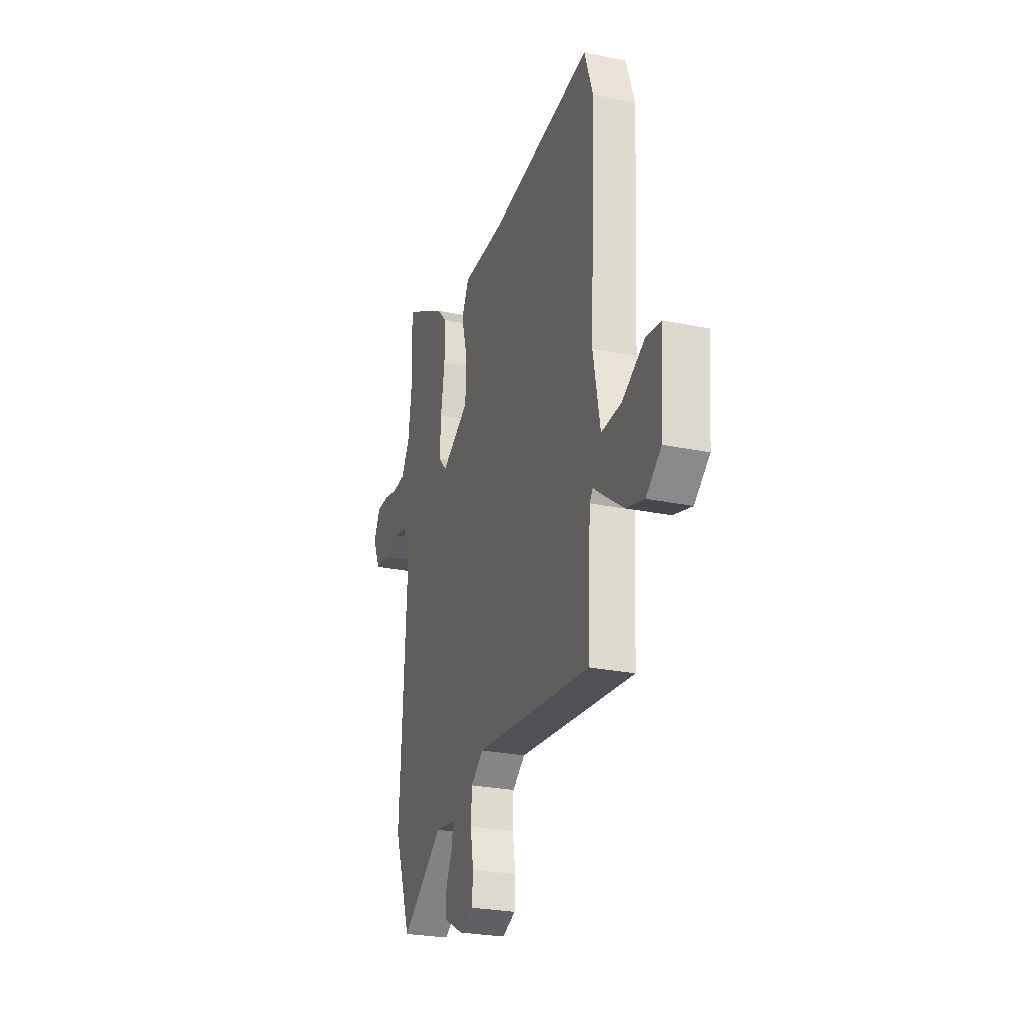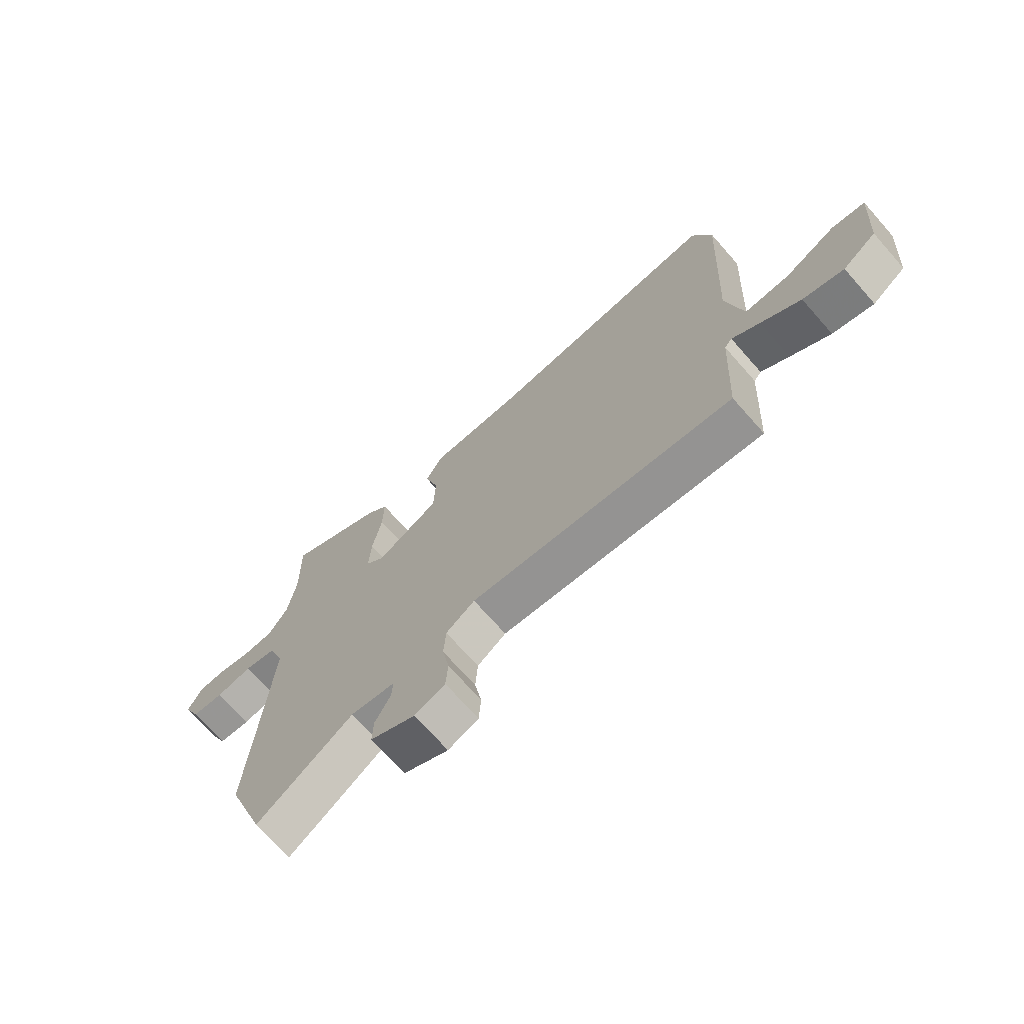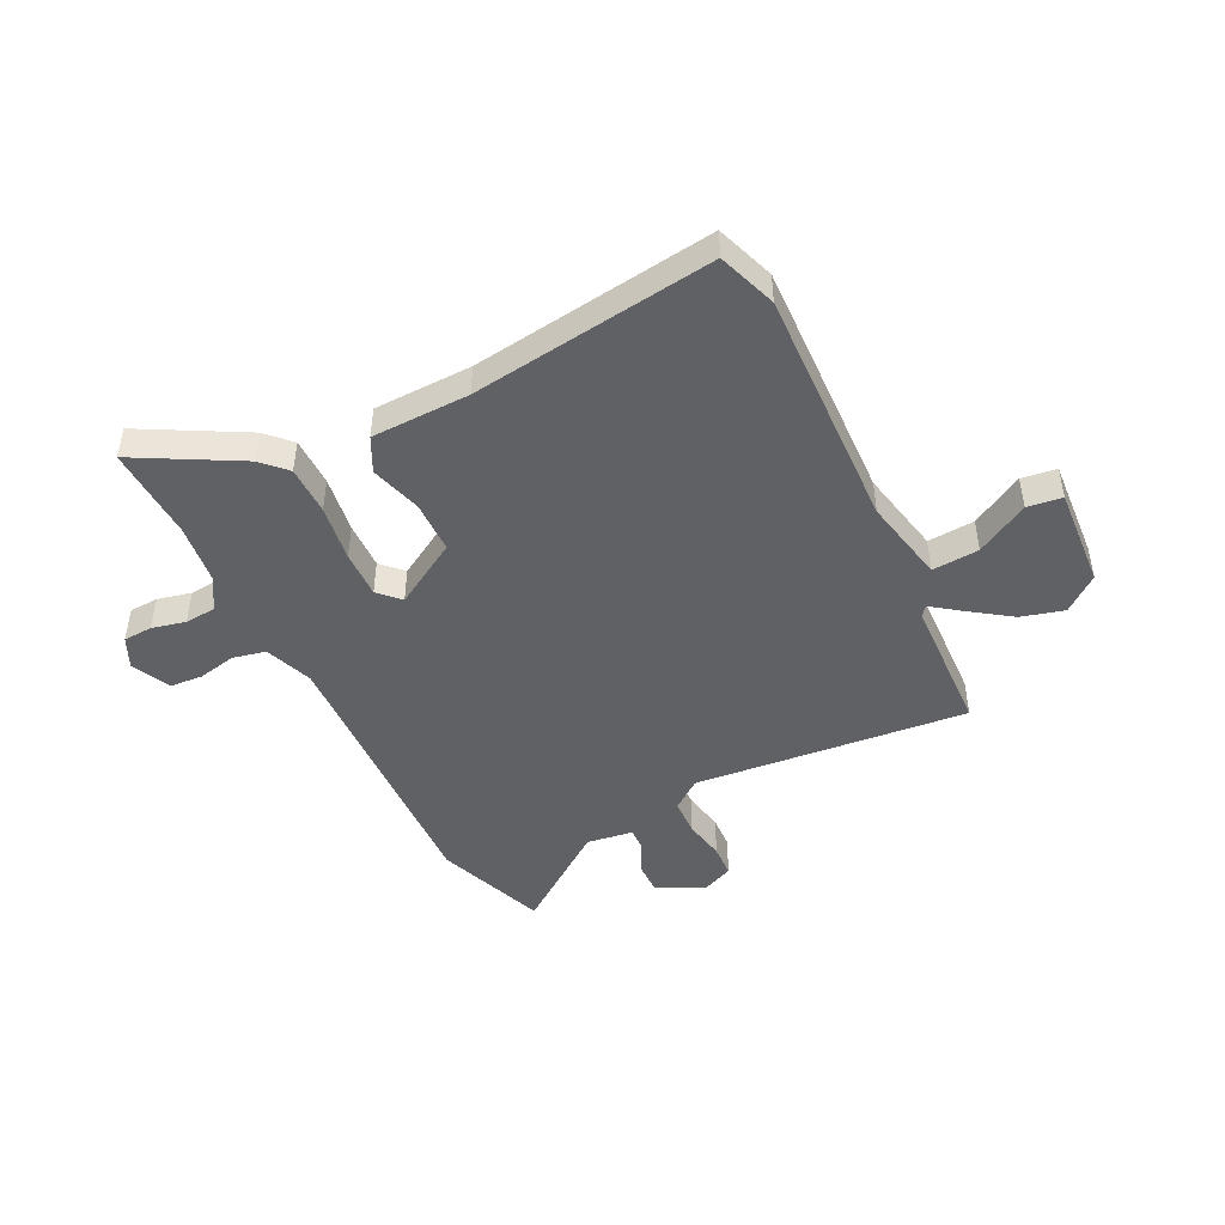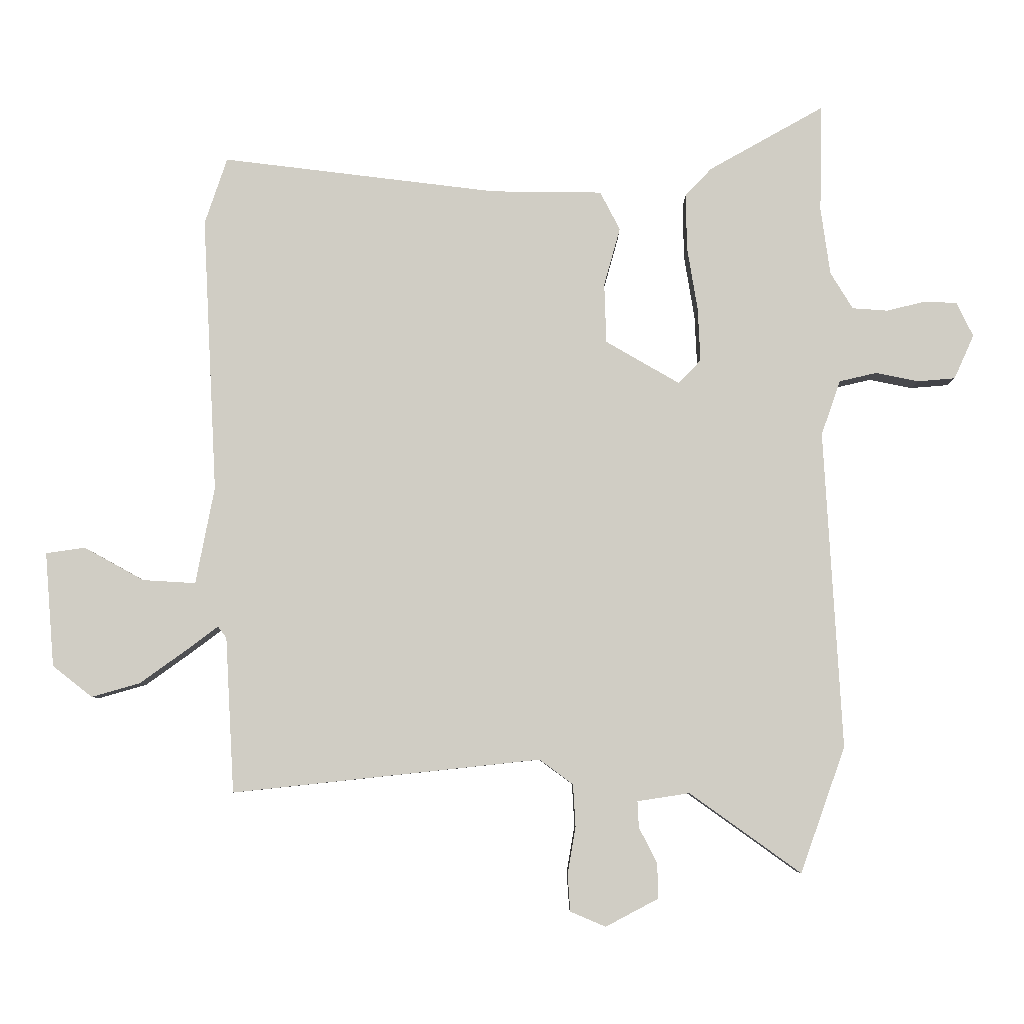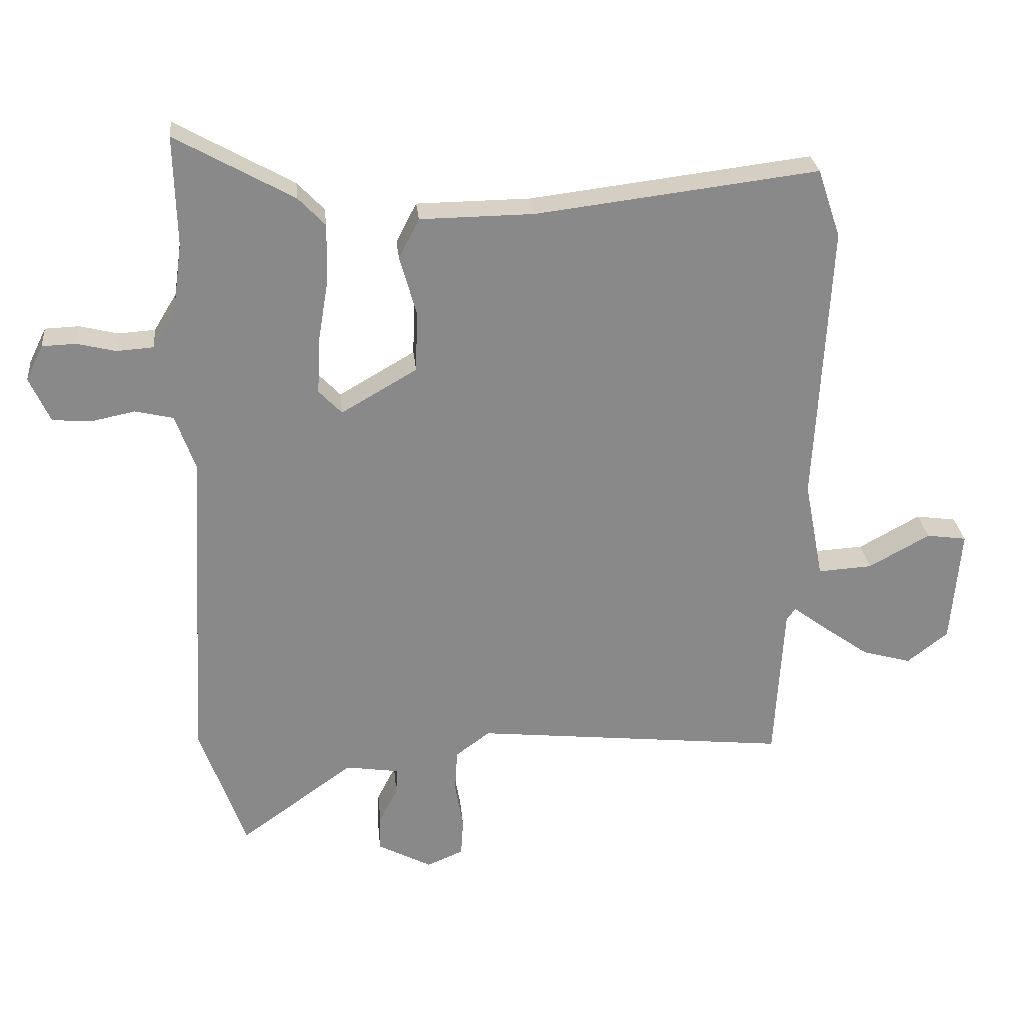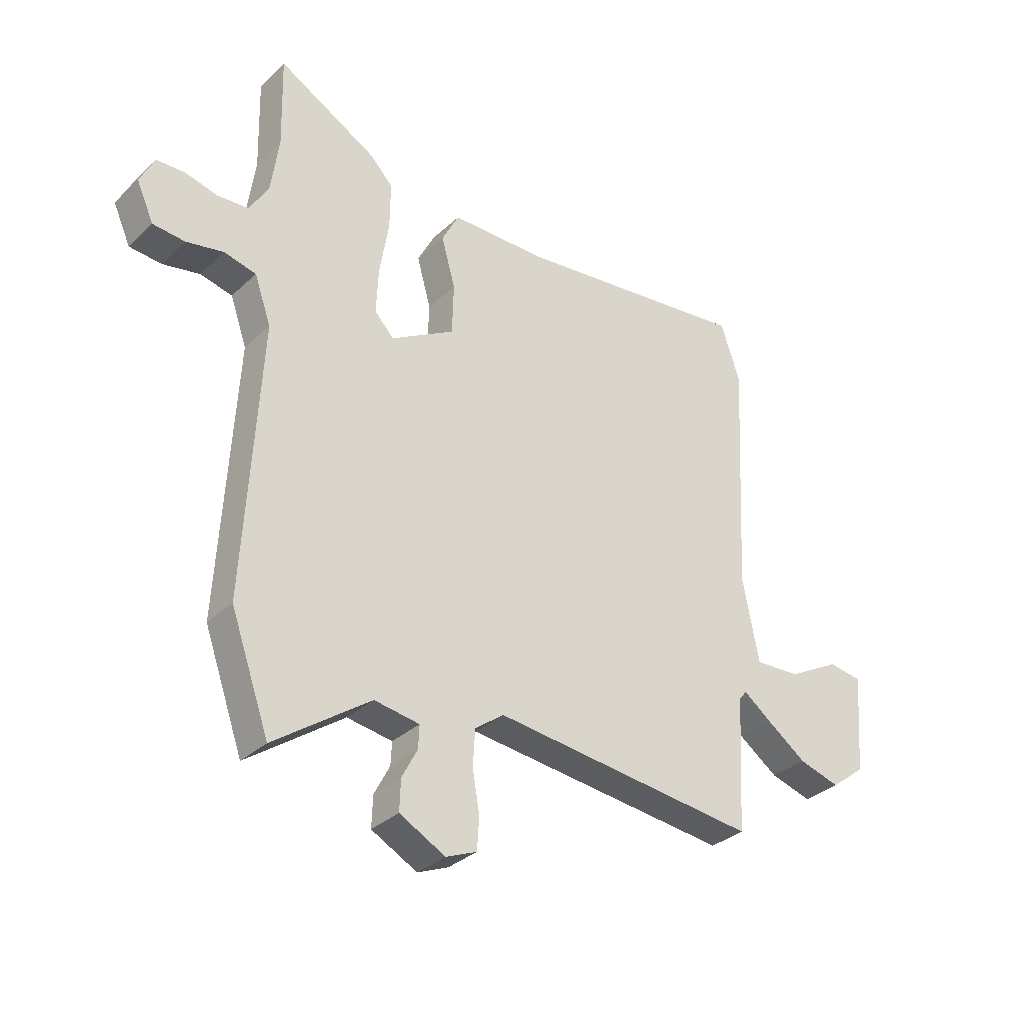
<metadata>
{"format":"obj","ext":"obj","renderer":"f3d","projection":"perspective","resolution":1024,"background":"white","views":[{"elev":-26.3,"azim":71.8,"up":"+Z"},{"elev":-71.5,"azim":41.5,"up":"+Z"},{"elev":-46.4,"azim":27.1,"up":"+Y"},{"elev":-6.2,"azim":-180.0,"up":"+Z"},{"elev":27.3,"azim":-5.7,"up":"+Z"},{"elev":-32.7,"azim":-38.2,"up":"+Z"}]}
</metadata>
<code>
v 0.486 0.07 0.542
v 0.522 0.07 0.435
v 0.499 0.07 -0.008
v 0.529 0.07 -0.164
v 0.614 0.07 -0.159
v 0.71 0.07 -0.106
v 0.773 0.07 -0.115
v 0.758 0.07 -0.299
v 0.694 0.07 -0.349
v 0.617 0.07 -0.327
v 0.543 0.07 -0.274
v 0.491 0.07 -0.235
v 0.477 0.07 -0.253
v 0.463 0.07 -0.503
v -0.032 0.07 -0.45
v -0.086 0.07 -0.49
v -0.09 0.07 -0.558
v -0.077 0.07 -0.633
v -0.081 0.07 -0.693
v -0.138 0.07 -0.717
v -0.223 0.07 -0.672
v -0.221 0.07 -0.615
v -0.192 0.07 -0.559
v -0.19 0.07 -0.517
v -0.274 0.07 -0.504
v -0.453 0.07 -0.632
v -0.525 0.07 -0.43
v -0.496 0.07 0.081
v -0.527 0.07 0.169
v -0.587 0.07 0.183
v -0.656 0.07 0.169
v -0.716 0.07 0.174
v -0.748 0.07 0.245
v -0.721 0.07 0.3
v -0.668 0.07 0.302
v -0.607 0.07 0.287
v -0.55 0.07 0.291
v -0.514 0.07 0.35
v -0.499 0.07 0.458
v -0.503 0.07 0.63
v -0.318 0.07 0.526
v -0.276 0.07 0.482
v -0.277 0.07 0.393
v -0.294 0.07 0.29
v -0.298 0.07 0.204
v -0.262 0.07 0.166
v -0.143 0.07 0.235
v -0.14 0.07 0.331
v -0.166 0.07 0.424
v -0.134 0.07 0.486
v 0.044 0.07 0.488
v 0.486 0 0.542
v 0.522 0 0.435
v 0.499 0 -0.008
v 0.529 0 -0.164
v 0.614 0 -0.159
v 0.71 0 -0.106
v 0.773 0 -0.115
v 0.758 0 -0.299
v 0.694 0 -0.349
v 0.617 0 -0.327
v 0.543 0 -0.274
v 0.491 0 -0.235
v 0.477 0 -0.253
v 0.463 0 -0.503
v -0.032 0 -0.45
v -0.086 0 -0.49
v -0.09 0 -0.558
v -0.077 0 -0.633
v -0.081 0 -0.693
v -0.138 0 -0.717
v -0.223 0 -0.672
v -0.221 0 -0.615
v -0.192 0 -0.559
v -0.19 0 -0.517
v -0.274 0 -0.504
v -0.453 0 -0.632
v -0.525 0 -0.43
v -0.496 0 0.081
v -0.527 0 0.169
v -0.587 0 0.183
v -0.656 0 0.169
v -0.716 0 0.174
v -0.748 0 0.245
v -0.721 0 0.3
v -0.668 0 0.302
v -0.607 0 0.287
v -0.55 0 0.291
v -0.514 0 0.35
v -0.499 0 0.458
v -0.503 0 0.63
v -0.318 0 0.526
v -0.276 0 0.482
v -0.277 0 0.393
v -0.294 0 0.29
v -0.298 0 0.204
v -0.262 0 0.166
v -0.143 0 0.235
v -0.14 0 0.331
v -0.166 0 0.424
v -0.134 0 0.486
v 0.044 0 0.488
f 48 49 50 51
f 1 2 3
f 51 1 3
f 48 51 3
f 47 48 3
f 46 47 3 4
f 42 43 44
f 41 42 44
f 40 41 44
f 39 40 44
f 38 39 44 45
f 37 38 45 46
f 34 35 36
f 33 34 36
f 32 33 36
f 31 32 36
f 30 31 36
f 36 37 46
f 30 36 46
f 29 30 46
f 25 26 27 28
f 29 46 4
f 28 29 4
f 25 28 4
f 24 25 4
f 21 22 23
f 20 21 23
f 19 20 23
f 18 19 23
f 17 18 23
f 16 17 23 24
f 13 14 15
f 12 13 15
f 10 11 12
f 9 10 12
f 8 9 12
f 7 8 12
f 6 7 12
f 5 6 12
f 5 12 15
f 4 5 15
f 24 4 15
f 15 16 24
f 102 101 100 99
f 54 53 52
f 54 52 102
f 54 102 99
f 54 99 98
f 55 54 98 97
f 95 94 93
f 95 93 92
f 95 92 91
f 95 91 90
f 96 95 90 89
f 97 96 89 88
f 87 86 85
f 87 85 84
f 87 84 83
f 87 83 82
f 87 82 81
f 97 88 87
f 97 87 81
f 97 81 80
f 79 78 77 76
f 55 97 80
f 55 80 79
f 55 79 76
f 55 76 75
f 74 73 72
f 74 72 71
f 74 71 70
f 74 70 69
f 74 69 68
f 75 74 68 67
f 66 65 64
f 66 64 63
f 63 62 61
f 63 61 60
f 63 60 59
f 63 59 58
f 63 58 57
f 63 57 56
f 66 63 56
f 66 56 55
f 66 55 75
f 75 67 66
f 1 52 53 2
f 2 53 54 3
f 3 54 55 4
f 4 55 56 5
f 5 56 57 6
f 6 57 58 7
f 7 58 59 8
f 8 59 60 9
f 9 60 61 10
f 10 61 62 11
f 11 62 63 12
f 12 63 64 13
f 13 64 65 14
f 14 65 66 15
f 15 66 67 16
f 16 67 68 17
f 17 68 69 18
f 18 69 70 19
f 19 70 71 20
f 20 71 72 21
f 21 72 73 22
f 22 73 74 23
f 23 74 75 24
f 24 75 76 25
f 25 76 77 26
f 26 77 78 27
f 27 78 79 28
f 28 79 80 29
f 29 80 81 30
f 30 81 82 31
f 31 82 83 32
f 32 83 84 33
f 33 84 85 34
f 34 85 86 35
f 35 86 87 36
f 36 87 88 37
f 37 88 89 38
f 38 89 90 39
f 39 90 91 40
f 40 91 92 41
f 41 92 93 42
f 42 93 94 43
f 43 94 95 44
f 44 95 96 45
f 45 96 97 46
f 46 97 98 47
f 47 98 99 48
f 48 99 100 49
f 49 100 101 50
f 50 101 102 51
f 51 102 52 1

</code>
